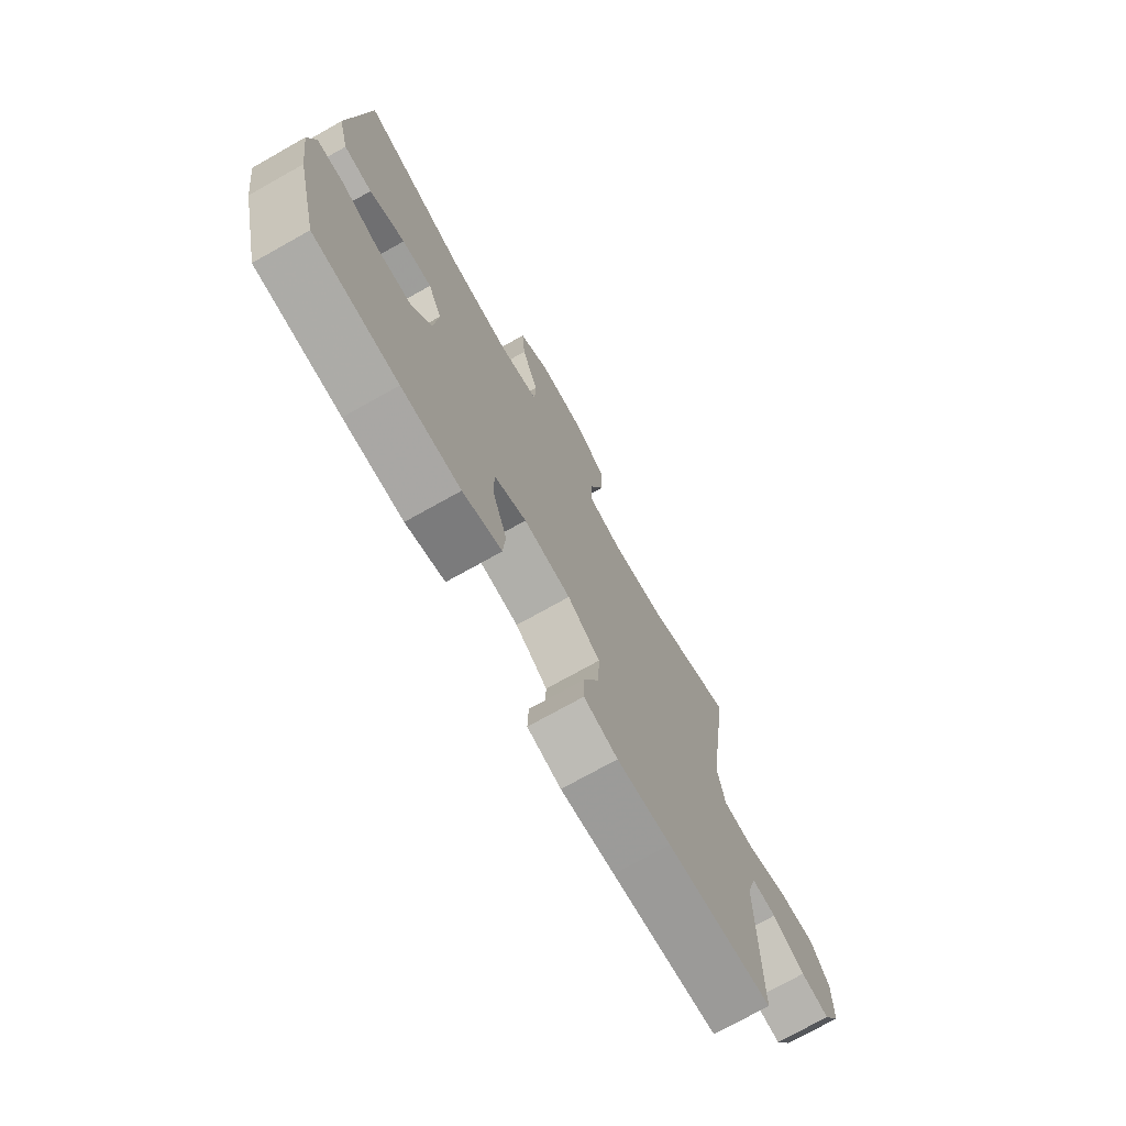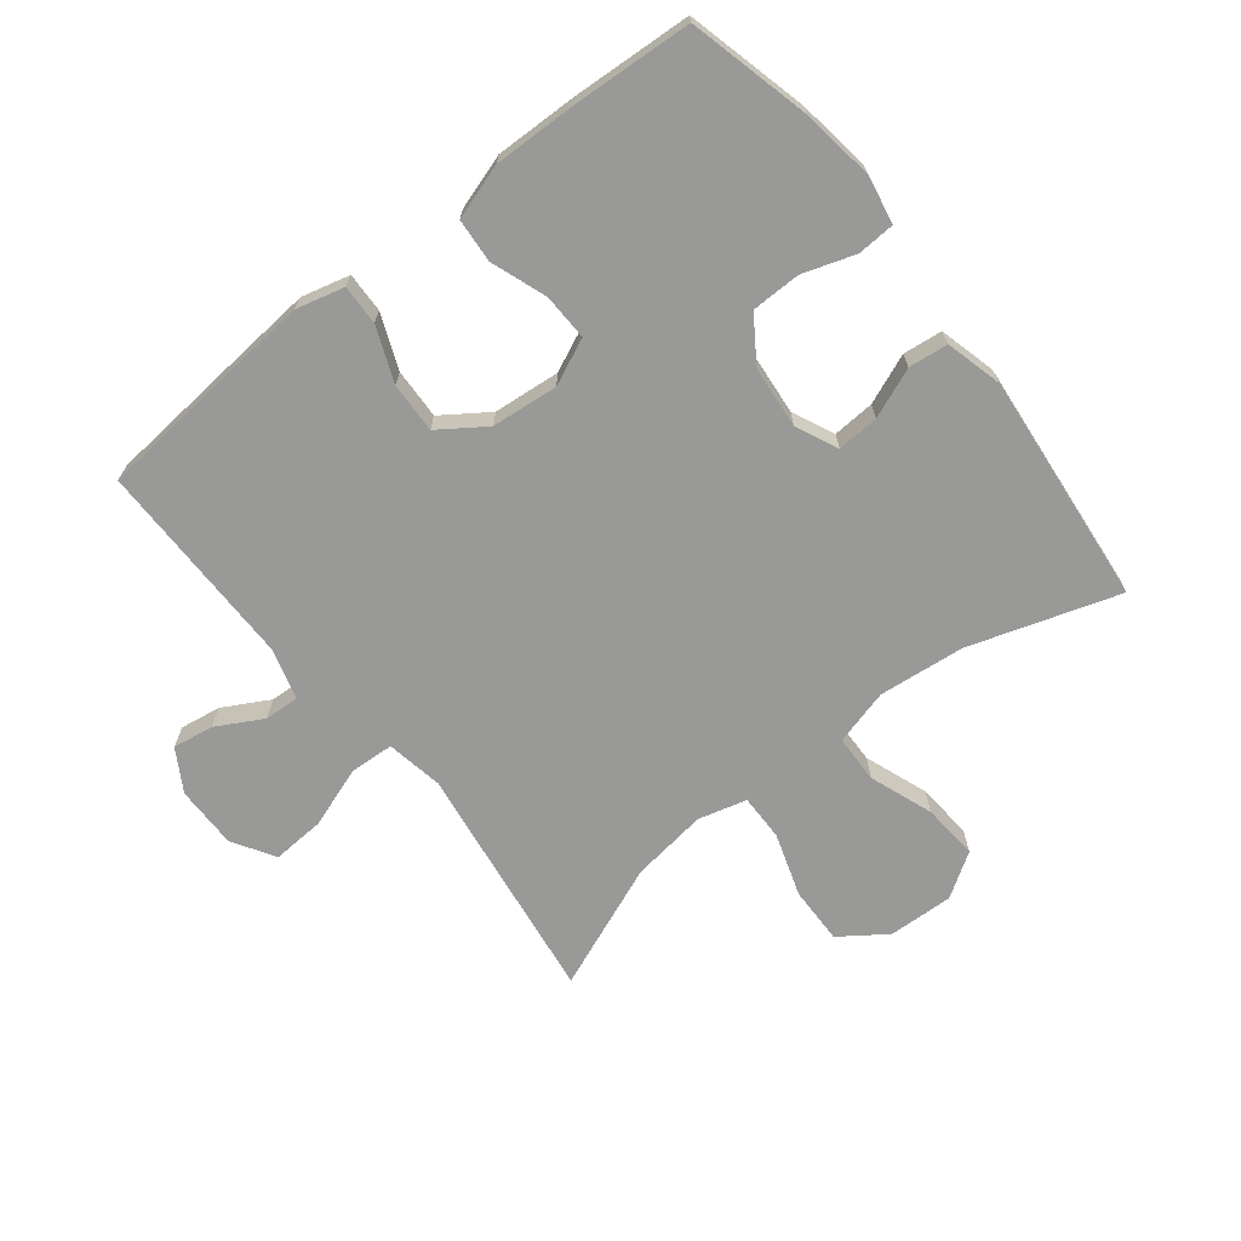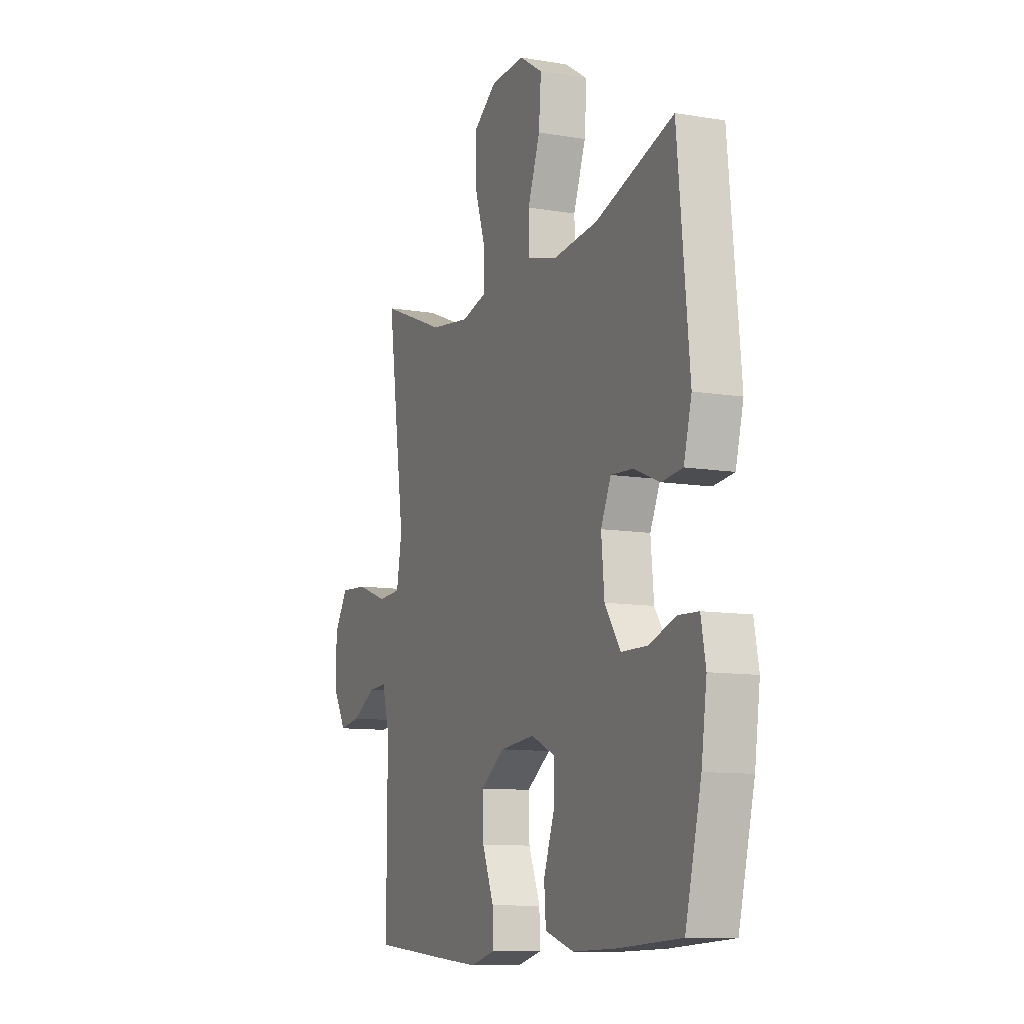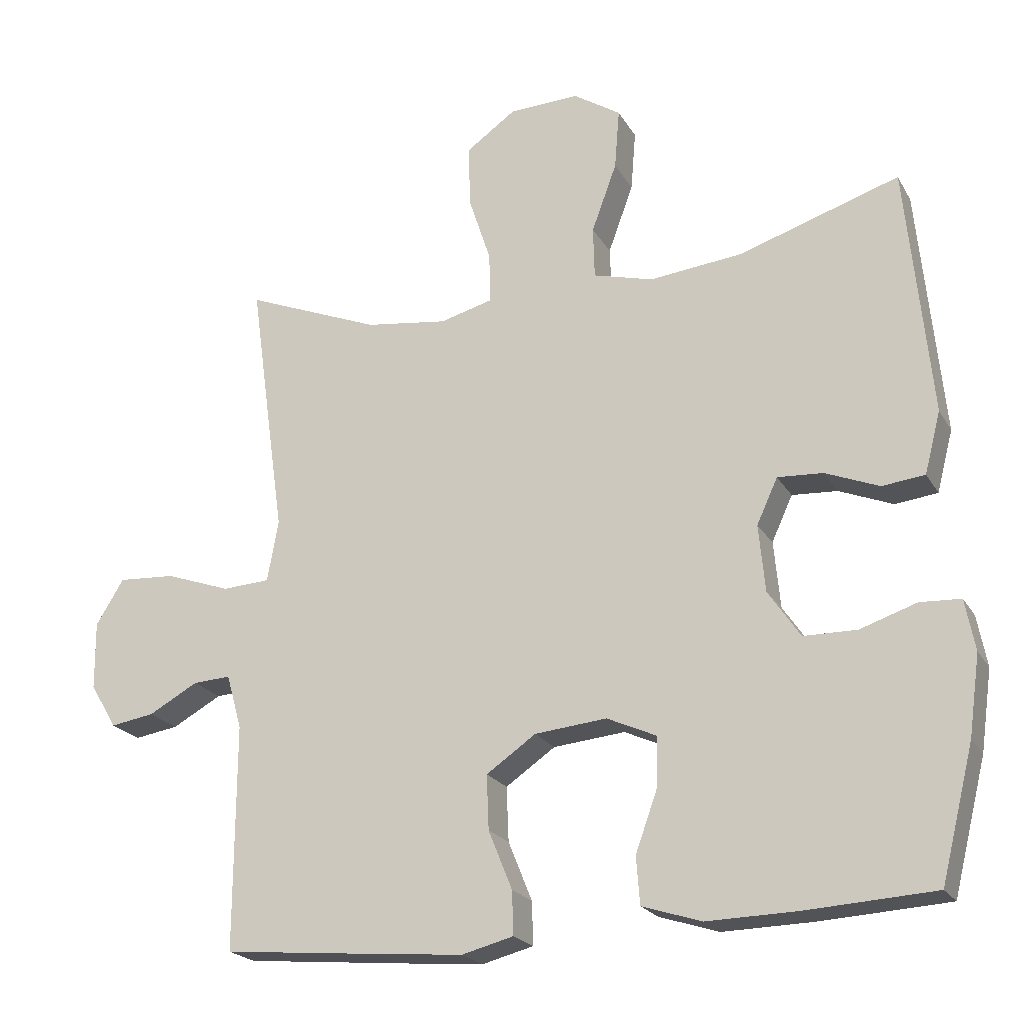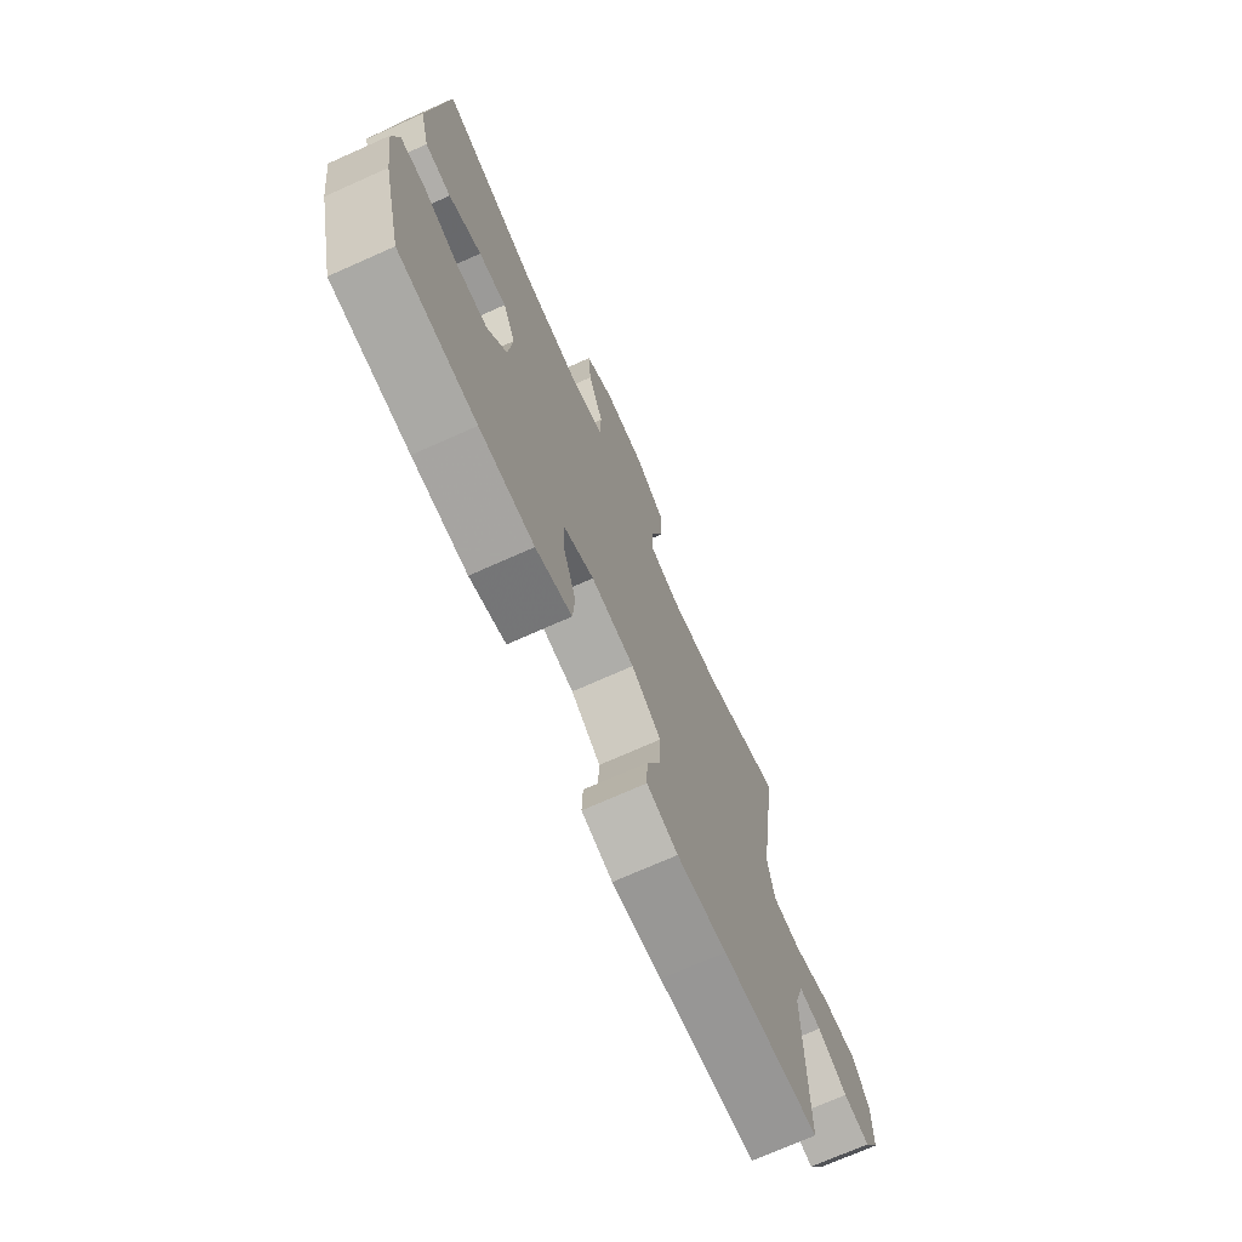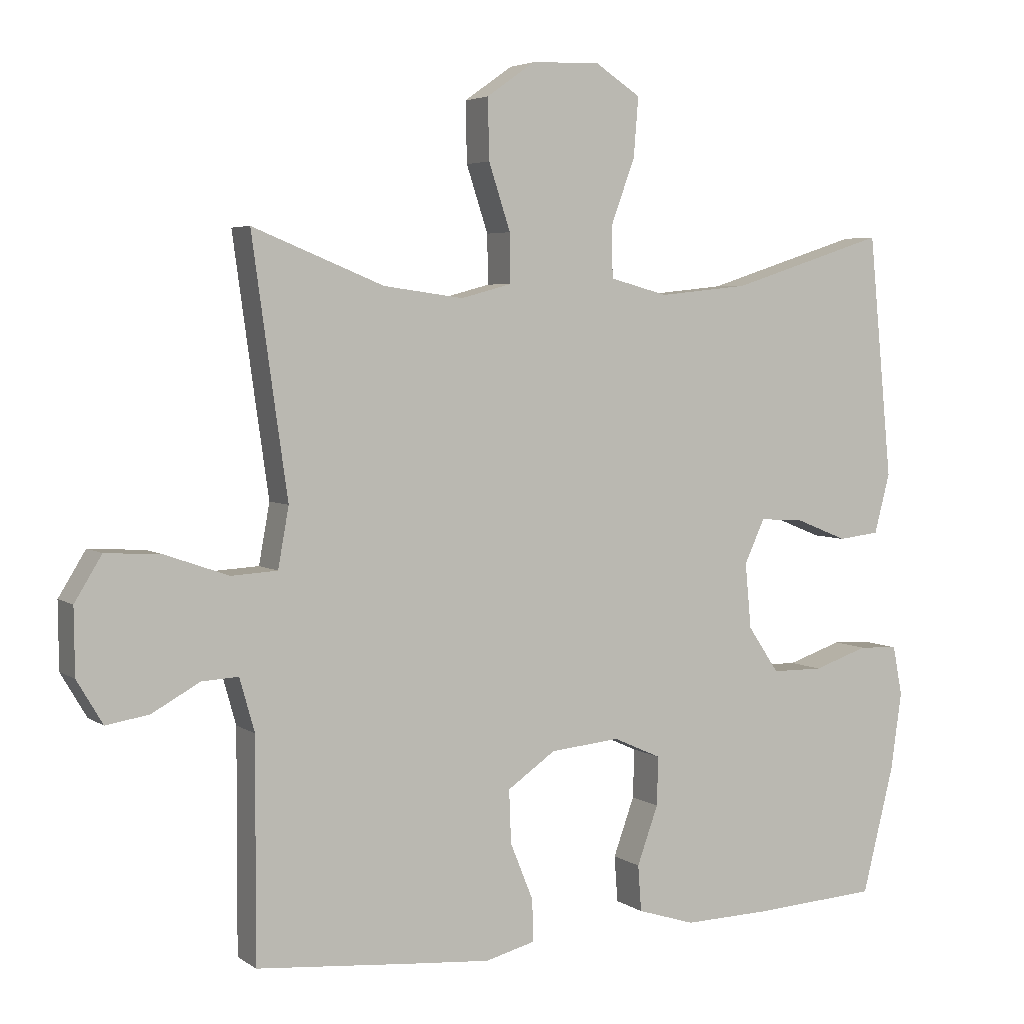
<metadata>
{"format":"obj","ext":"obj","renderer":"f3d","projection":"perspective","resolution":1024,"background":"white","views":[{"elev":-73.6,"azim":-60.7,"up":"+Z"},{"elev":-68.8,"azim":-141.7,"up":"+Y"},{"elev":-10.4,"azim":-113.1,"up":"+Z"},{"elev":-21.4,"azim":-157.5,"up":"+Z"},{"elev":-72.4,"azim":-66.0,"up":"+Z"},{"elev":4.4,"azim":152.8,"up":"+Z"}]}
</metadata>
<code>
v 0.5 0.07 -0.5
v 0.268 0.07 -0.521
v 0.15 0.07 -0.531
v 0.076 0.07 -0.512
v 0.078 0.07 -0.45
v 0.112 0.07 -0.366
v 0.115 0.07 -0.288
v 0.044 0.07 -0.239
v -0.059 0.07 -0.229
v -0.13 0.07 -0.261
v -0.128 0.07 -0.333
v -0.097 0.07 -0.419
v -0.102 0.07 -0.487
v -0.187 0.07 -0.514
v -0.316 0.07 -0.511
v -0.5 0.07 -0.5
v -0.547 0.07 -0.312
v -0.563 0.07 -0.198
v -0.549 0.07 -0.125
v -0.491 0.07 -0.122
v -0.41 0.07 -0.149
v -0.334 0.07 -0.148
v -0.288 0.07 -0.08
v -0.279 0.07 0.016
v -0.309 0.07 0.081
v -0.374 0.07 0.077
v -0.451 0.07 0.046
v -0.512 0.07 0.053
v -0.535 0.07 0.141
v -0.5 0.07 0.5
v -0.27 0.07 0.426
v -0.137 0.07 0.412
v -0.051 0.07 0.435
v -0.049 0.07 0.509
v -0.085 0.07 0.607
v -0.092 0.07 0.694
v -0.024 0.07 0.738
v 0.077 0.07 0.734
v 0.148 0.07 0.684
v 0.146 0.07 0.595
v 0.114 0.07 0.498
v 0.113 0.07 0.426
v 0.188 0.07 0.406
v 0.306 0.07 0.422
v 0.5 0.07 0.5
v 0.467 0.07 0.262
v 0.448 0.07 0.128
v 0.464 0.07 0.04
v 0.532 0.07 0.036
v 0.626 0.07 0.069
v 0.708 0.07 0.074
v 0.748 0.07 0.009
v 0.747 0.07 -0.088
v 0.709 0.07 -0.152
v 0.646 0.07 -0.142
v 0.575 0.07 -0.103
v 0.521 0.07 -0.1
v 0.499 0.07 -0.178
v 0.5 0 -0.5
v 0.268 0 -0.521
v 0.15 0 -0.531
v 0.076 0 -0.512
v 0.078 0 -0.45
v 0.112 0 -0.366
v 0.115 0 -0.288
v 0.044 0 -0.239
v -0.059 0 -0.229
v -0.13 0 -0.261
v -0.128 0 -0.333
v -0.097 0 -0.419
v -0.102 0 -0.487
v -0.187 0 -0.514
v -0.316 0 -0.511
v -0.5 0 -0.5
v -0.547 0 -0.312
v -0.563 0 -0.198
v -0.549 0 -0.125
v -0.491 0 -0.122
v -0.41 0 -0.149
v -0.334 0 -0.148
v -0.288 0 -0.08
v -0.279 0 0.016
v -0.309 0 0.081
v -0.374 0 0.077
v -0.451 0 0.046
v -0.512 0 0.053
v -0.535 0 0.141
v -0.5 0 0.5
v -0.27 0 0.426
v -0.137 0 0.412
v -0.051 0 0.435
v -0.049 0 0.509
v -0.085 0 0.607
v -0.092 0 0.694
v -0.024 0 0.738
v 0.077 0 0.734
v 0.148 0 0.684
v 0.146 0 0.595
v 0.114 0 0.498
v 0.113 0 0.426
v 0.188 0 0.406
v 0.306 0 0.422
v 0.5 0 0.5
v 0.467 0 0.262
v 0.448 0 0.128
v 0.464 0 0.04
v 0.532 0 0.036
v 0.626 0 0.069
v 0.708 0 0.074
v 0.748 0 0.009
v 0.747 0 -0.088
v 0.709 0 -0.152
v 0.646 0 -0.142
v 0.575 0 -0.103
v 0.521 0 -0.1
v 0.499 0 -0.178
f 54 55 56
f 53 54 56
f 52 53 56
f 51 52 56
f 50 51 56
f 49 50 56
f 48 49 56 57
f 44 45 46 47
f 43 44 47 48
f 48 57 58
f 43 48 58
f 42 43 58
f 39 40 41
f 38 39 41
f 37 38 41
f 36 37 41
f 35 36 41
f 34 35 41
f 33 34 41 42
f 29 30 31
f 28 29 31
f 27 28 31
f 26 27 31
f 25 26 31 32
f 42 58 1
f 33 42 1
f 32 33 1
f 25 32 1
f 24 25 1
f 19 20 21
f 18 19 21
f 17 18 21
f 16 17 21
f 15 16 21
f 14 15 21
f 13 14 21
f 12 13 21
f 11 12 21
f 10 11 21 22
f 4 5 6
f 3 4 6
f 2 3 6
f 1 2 6
f 1 6 7
f 24 1 7 8
f 9 10 22 23
f 8 9 23 24
f 114 113 112
f 114 112 111
f 114 111 110
f 114 110 109
f 114 109 108
f 114 108 107
f 115 114 107 106
f 105 104 103 102
f 106 105 102 101
f 116 115 106
f 116 106 101
f 116 101 100
f 99 98 97
f 99 97 96
f 99 96 95
f 99 95 94
f 99 94 93
f 99 93 92
f 100 99 92 91
f 89 88 87
f 89 87 86
f 89 86 85
f 89 85 84
f 90 89 84 83
f 59 116 100
f 59 100 91
f 59 91 90
f 59 90 83
f 59 83 82
f 79 78 77
f 79 77 76
f 79 76 75
f 79 75 74
f 79 74 73
f 79 73 72
f 79 72 71
f 79 71 70
f 79 70 69
f 80 79 69 68
f 64 63 62
f 64 62 61
f 64 61 60
f 64 60 59
f 65 64 59
f 66 65 59 82
f 81 80 68 67
f 82 81 67 66
f 1 59 60 2
f 2 60 61 3
f 3 61 62 4
f 4 62 63 5
f 5 63 64 6
f 6 64 65 7
f 7 65 66 8
f 8 66 67 9
f 9 67 68 10
f 10 68 69 11
f 11 69 70 12
f 12 70 71 13
f 13 71 72 14
f 14 72 73 15
f 15 73 74 16
f 16 74 75 17
f 17 75 76 18
f 18 76 77 19
f 19 77 78 20
f 20 78 79 21
f 21 79 80 22
f 22 80 81 23
f 23 81 82 24
f 24 82 83 25
f 25 83 84 26
f 26 84 85 27
f 27 85 86 28
f 28 86 87 29
f 29 87 88 30
f 30 88 89 31
f 31 89 90 32
f 32 90 91 33
f 33 91 92 34
f 34 92 93 35
f 35 93 94 36
f 36 94 95 37
f 37 95 96 38
f 38 96 97 39
f 39 97 98 40
f 40 98 99 41
f 41 99 100 42
f 42 100 101 43
f 43 101 102 44
f 44 102 103 45
f 45 103 104 46
f 46 104 105 47
f 47 105 106 48
f 48 106 107 49
f 49 107 108 50
f 50 108 109 51
f 51 109 110 52
f 52 110 111 53
f 53 111 112 54
f 54 112 113 55
f 55 113 114 56
f 56 114 115 57
f 57 115 116 58
f 58 116 59 1

</code>
